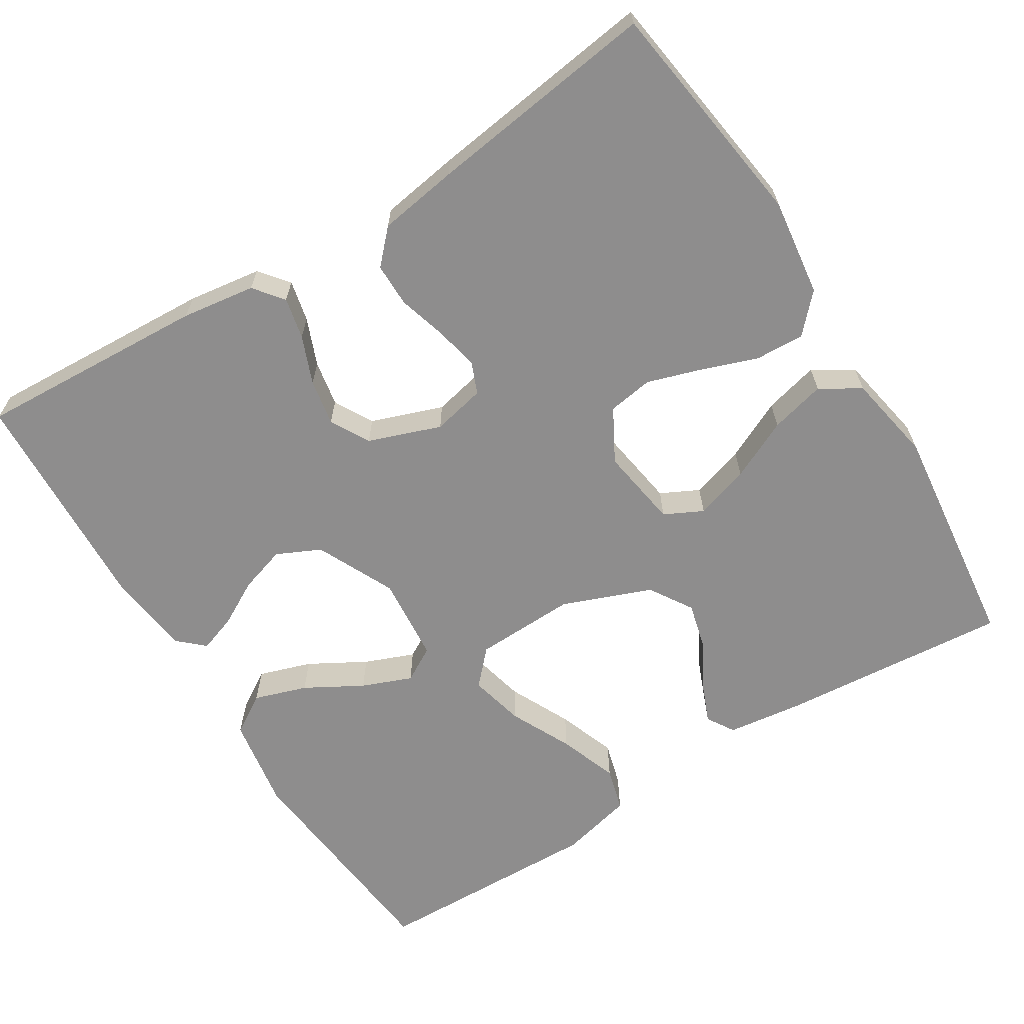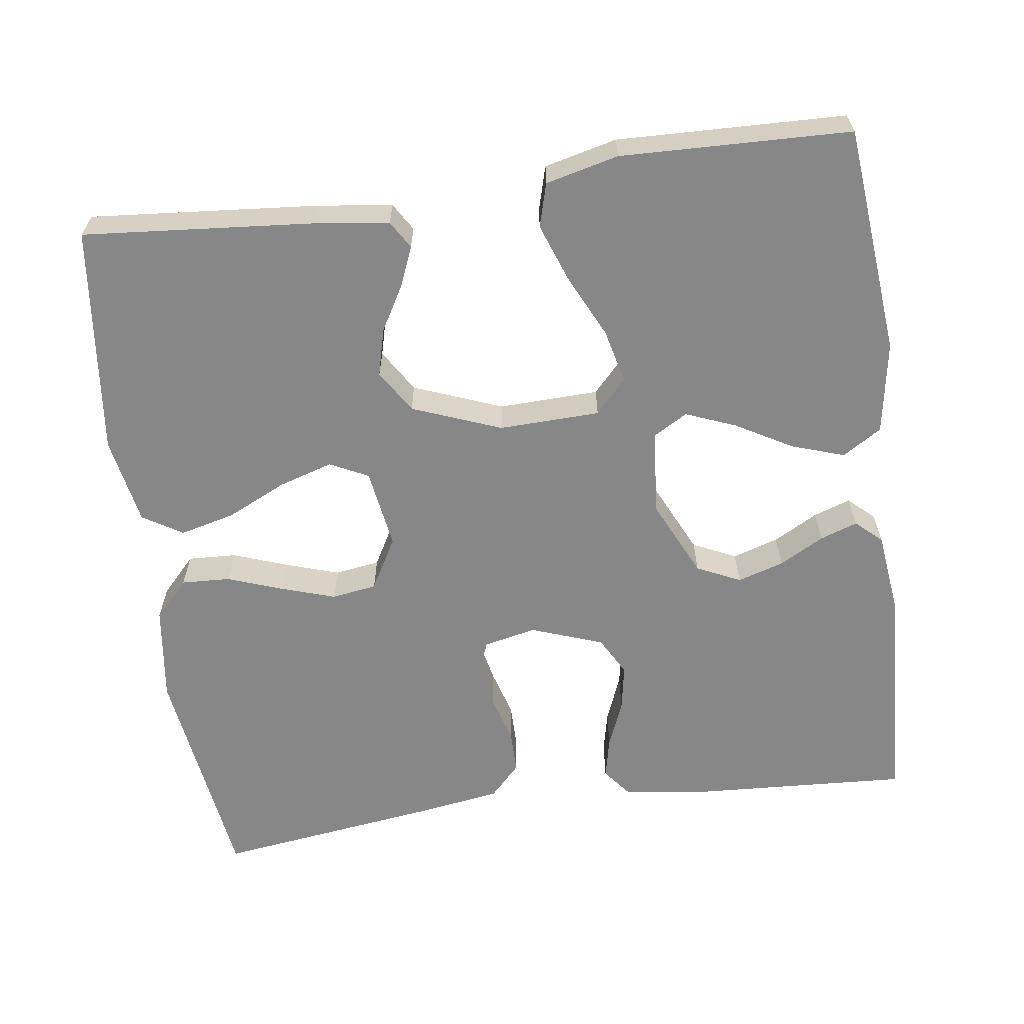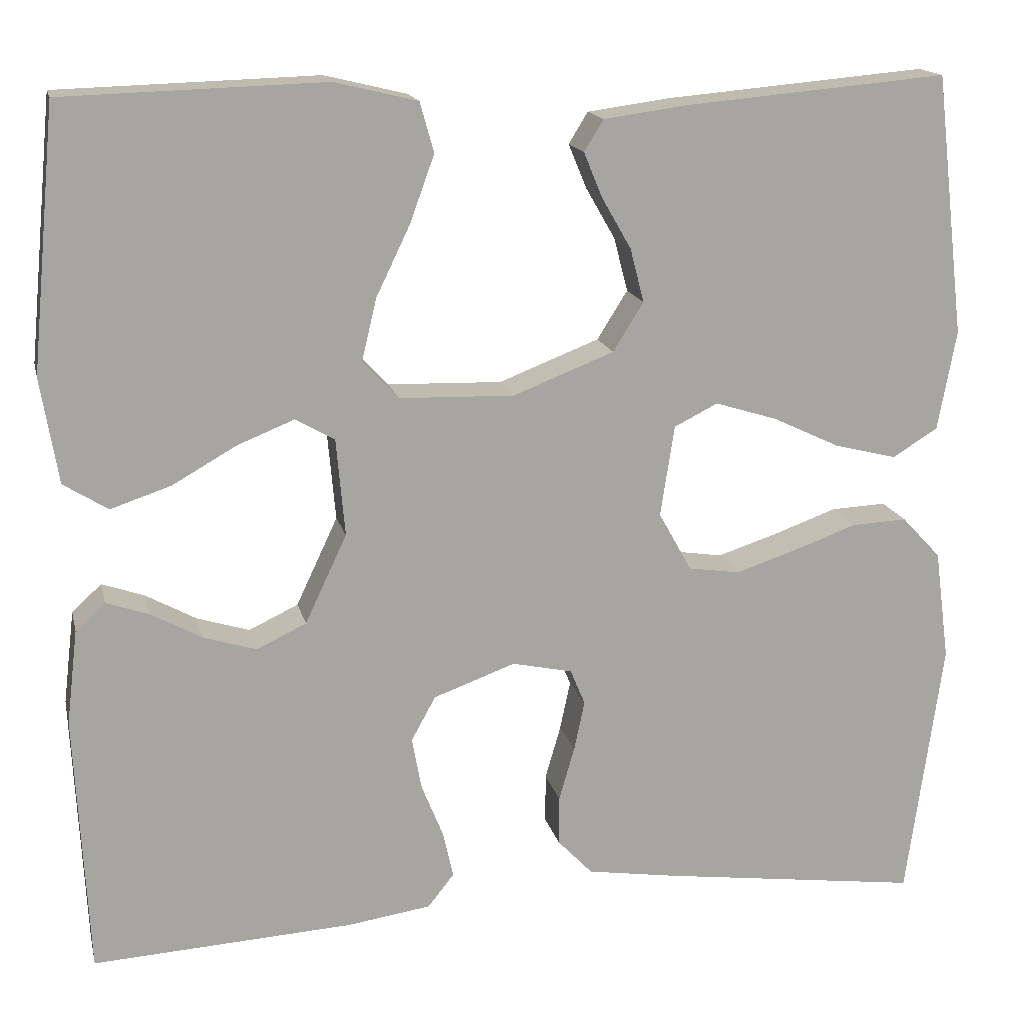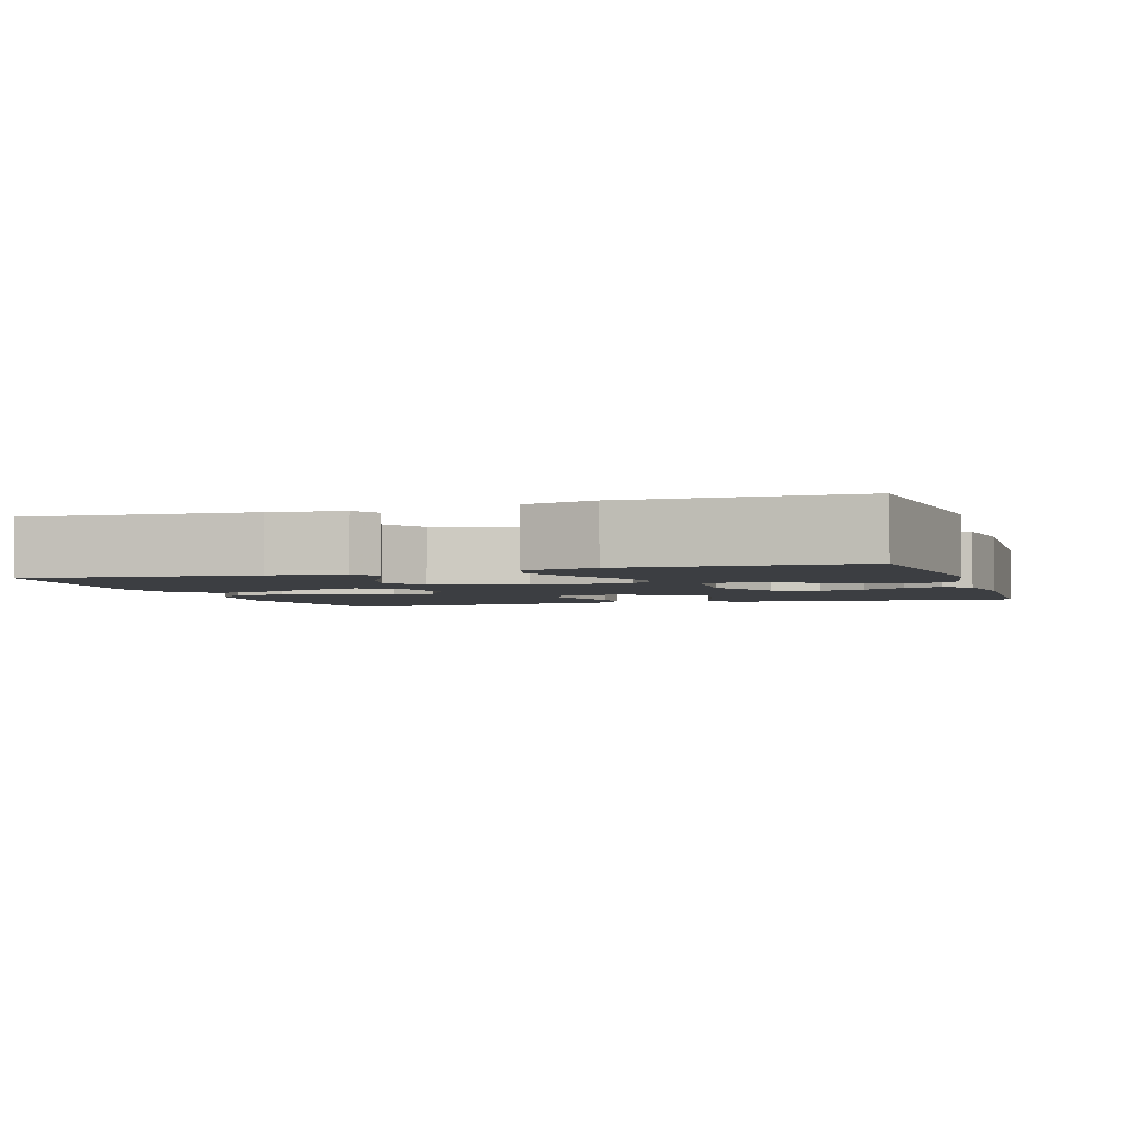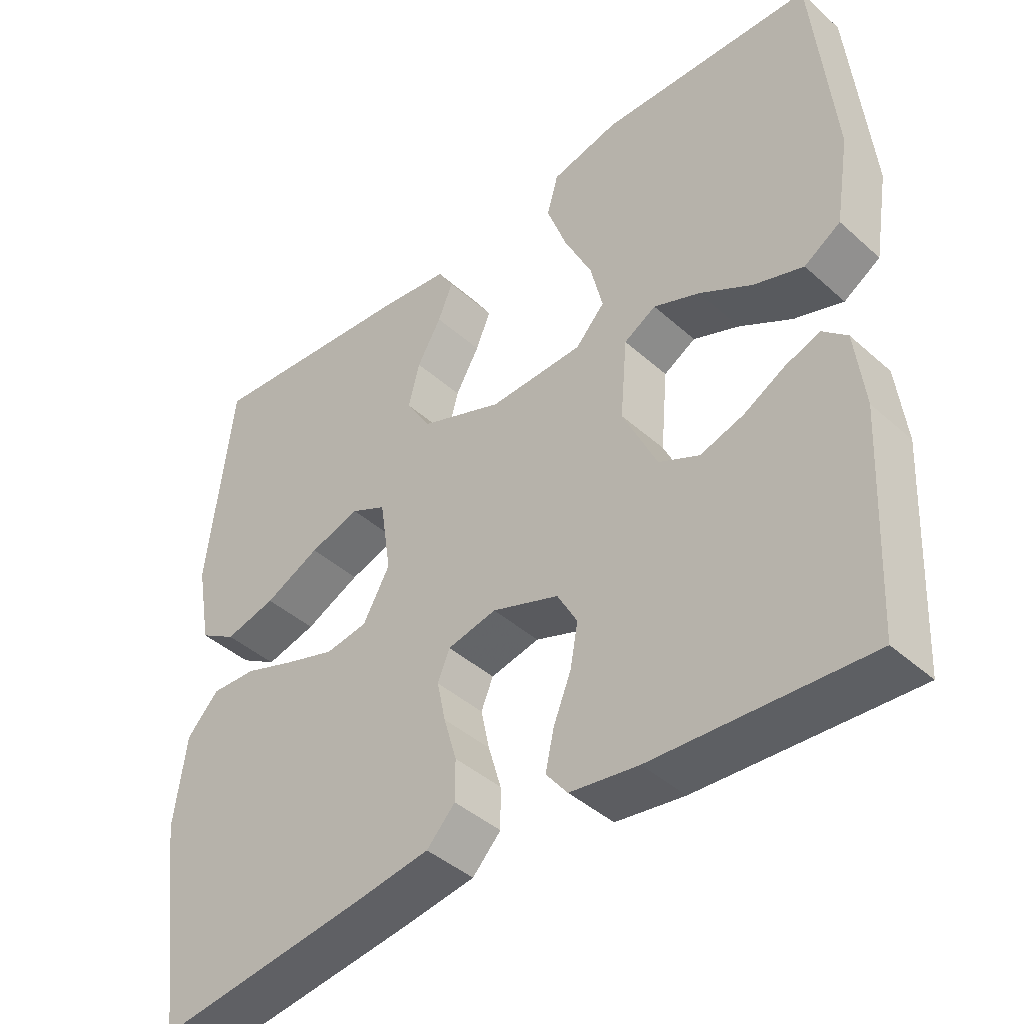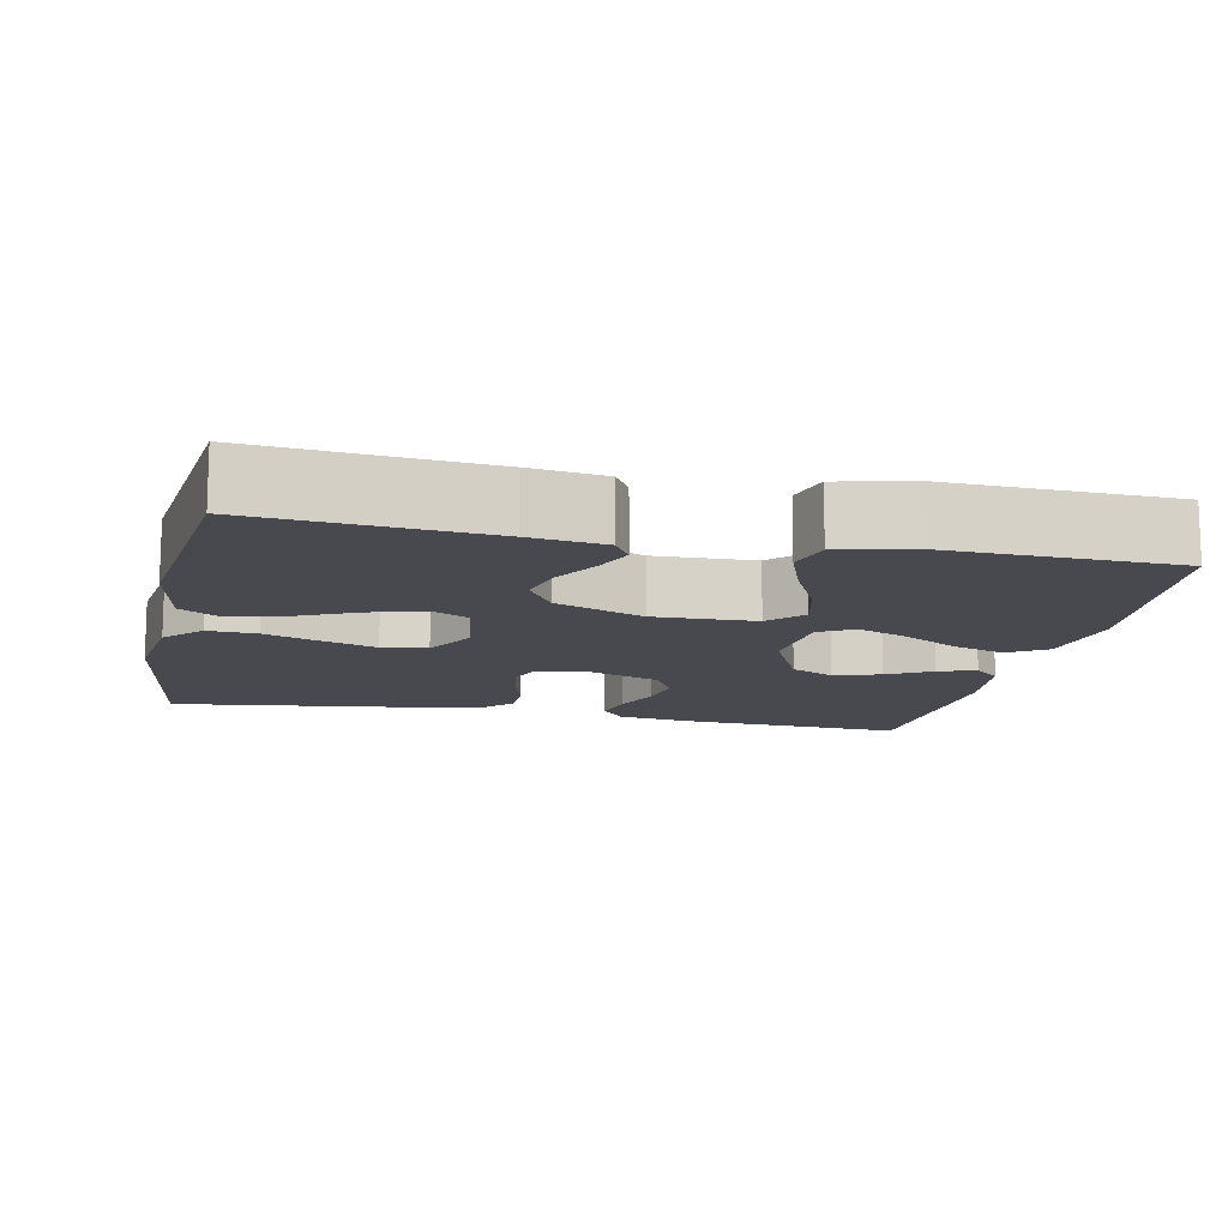
<metadata>
{"format":"obj","ext":"obj","renderer":"f3d","projection":"perspective","resolution":1024,"background":"white","views":[{"elev":-64.7,"azim":-148.0,"up":"+Y"},{"elev":-62.5,"azim":7.9,"up":"+Y"},{"elev":16.1,"azim":167.2,"up":"+Z"},{"elev":-3.1,"azim":18.2,"up":"+Y"},{"elev":-42.4,"azim":43.3,"up":"+Z"},{"elev":-12.6,"azim":-12.0,"up":"+Y"}]}
</metadata>
<code>
v -0.5 0.07 0.5
v -0.2 0.07 0.474
v -0.102 0.07 0.461
v -0.08 0.07 0.425
v -0.101 0.07 0.374
v -0.135 0.07 0.315
v -0.151 0.07 0.253
v -0.116 0.07 0.197
v 0 0.07 0.152
v 0.132 0.07 0.156
v 0.173 0.07 0.2
v 0.156 0.07 0.271
v 0.117 0.07 0.352
v 0.089 0.07 0.429
v 0.105 0.07 0.486
v 0.2 0.07 0.509
v 0.5 0.07 0.5
v 0.529 0.07 0.2
v 0.509 0.07 0.079
v 0.458 0.07 0.047
v 0.389 0.07 0.07
v 0.315 0.07 0.112
v 0.25 0.07 0.138
v 0.205 0.07 0.112
v 0.195 0.07 0
v 0.243 0.07 -0.102
v 0.3 0.07 -0.129
v 0.361 0.07 -0.11
v 0.419 0.07 -0.078
v 0.468 0.07 -0.061
v 0.502 0.07 -0.092
v 0.515 0.07 -0.2
v 0.5 0.07 -0.5
v 0.2 0.07 -0.483
v 0.104 0.07 -0.469
v 0.074 0.07 -0.431
v 0.086 0.07 -0.377
v 0.111 0.07 -0.315
v 0.122 0.07 -0.255
v 0.094 0.07 -0.204
v 0 0.07 -0.17
v -0.069 0.07 -0.185
v -0.086 0.07 -0.226
v -0.074 0.07 -0.283
v -0.056 0.07 -0.345
v -0.056 0.07 -0.402
v -0.096 0.07 -0.444
v -0.2 0.07 -0.46
v -0.5 0.07 -0.5
v -0.541 0.07 -0.2
v -0.524 0.07 -0.073
v -0.479 0.07 -0.025
v -0.415 0.07 -0.028
v -0.343 0.07 -0.054
v -0.272 0.07 -0.077
v -0.213 0.07 -0.068
v -0.175 0.07 0
v -0.191 0.07 0.105
v -0.241 0.07 0.13
v -0.312 0.07 0.108
v -0.39 0.07 0.071
v -0.462 0.07 0.053
v -0.514 0.07 0.085
v -0.535 0.07 0.2
v -0.5 0 0.5
v -0.2 0 0.474
v -0.102 0 0.461
v -0.08 0 0.425
v -0.101 0 0.374
v -0.135 0 0.315
v -0.151 0 0.253
v -0.116 0 0.197
v 0 0 0.152
v 0.132 0 0.156
v 0.173 0 0.2
v 0.156 0 0.271
v 0.117 0 0.352
v 0.089 0 0.429
v 0.105 0 0.486
v 0.2 0 0.509
v 0.5 0 0.5
v 0.529 0 0.2
v 0.509 0 0.079
v 0.458 0 0.047
v 0.389 0 0.07
v 0.315 0 0.112
v 0.25 0 0.138
v 0.205 0 0.112
v 0.195 0 0
v 0.243 0 -0.102
v 0.3 0 -0.129
v 0.361 0 -0.11
v 0.419 0 -0.078
v 0.468 0 -0.061
v 0.502 0 -0.092
v 0.515 0 -0.2
v 0.5 0 -0.5
v 0.2 0 -0.483
v 0.104 0 -0.469
v 0.074 0 -0.431
v 0.086 0 -0.377
v 0.111 0 -0.315
v 0.122 0 -0.255
v 0.094 0 -0.204
v 0 0 -0.17
v -0.069 0 -0.185
v -0.086 0 -0.226
v -0.074 0 -0.283
v -0.056 0 -0.345
v -0.056 0 -0.402
v -0.096 0 -0.444
v -0.2 0 -0.46
v -0.5 0 -0.5
v -0.541 0 -0.2
v -0.524 0 -0.073
v -0.479 0 -0.025
v -0.415 0 -0.028
v -0.343 0 -0.054
v -0.272 0 -0.077
v -0.213 0 -0.068
v -0.175 0 0
v -0.191 0 0.105
v -0.241 0 0.13
v -0.312 0 0.108
v -0.39 0 0.071
v -0.462 0 0.053
v -0.514 0 0.085
v -0.535 0 0.2
f 4 5 6
f 3 4 6
f 2 3 6
f 1 2 6
f 64 1 6
f 63 64 6
f 62 63 6
f 61 62 6
f 60 61 6
f 59 60 6 7
f 58 59 7 8
f 57 58 8 9
f 56 57 9 10
f 52 53 54
f 51 52 54
f 50 51 54
f 49 50 54
f 48 49 54
f 47 48 54
f 46 47 54
f 45 46 54
f 44 45 54
f 43 44 54 55
f 42 43 55 56
f 36 37 38
f 35 36 38
f 34 35 38
f 33 34 38
f 32 33 38
f 31 32 38
f 30 31 38
f 29 30 38
f 28 29 38
f 27 28 38 39
f 26 27 39 40
f 20 21 22
f 19 20 22
f 18 19 22
f 17 18 22
f 16 17 22
f 15 16 22
f 14 15 22
f 13 14 22
f 12 13 22
f 11 12 22 23
f 10 11 23 24
f 10 24 25
f 56 10 25
f 42 56 25
f 41 42 25
f 25 26 40 41
f 70 69 68
f 70 68 67
f 70 67 66
f 70 66 65
f 70 65 128
f 70 128 127
f 70 127 126
f 70 126 125
f 70 125 124
f 71 70 124 123
f 72 71 123 122
f 73 72 122 121
f 74 73 121 120
f 118 117 116
f 118 116 115
f 118 115 114
f 118 114 113
f 118 113 112
f 118 112 111
f 118 111 110
f 118 110 109
f 118 109 108
f 119 118 108 107
f 120 119 107 106
f 102 101 100
f 102 100 99
f 102 99 98
f 102 98 97
f 102 97 96
f 102 96 95
f 102 95 94
f 102 94 93
f 102 93 92
f 103 102 92 91
f 104 103 91 90
f 86 85 84
f 86 84 83
f 86 83 82
f 86 82 81
f 86 81 80
f 86 80 79
f 86 79 78
f 86 78 77
f 86 77 76
f 87 86 76 75
f 88 87 75 74
f 89 88 74
f 89 74 120
f 89 120 106
f 89 106 105
f 105 104 90 89
f 1 65 66 2
f 2 66 67 3
f 3 67 68 4
f 4 68 69 5
f 5 69 70 6
f 6 70 71 7
f 7 71 72 8
f 8 72 73 9
f 9 73 74 10
f 10 74 75 11
f 11 75 76 12
f 12 76 77 13
f 13 77 78 14
f 14 78 79 15
f 15 79 80 16
f 16 80 81 17
f 17 81 82 18
f 18 82 83 19
f 19 83 84 20
f 20 84 85 21
f 21 85 86 22
f 22 86 87 23
f 23 87 88 24
f 24 88 89 25
f 25 89 90 26
f 26 90 91 27
f 27 91 92 28
f 28 92 93 29
f 29 93 94 30
f 30 94 95 31
f 31 95 96 32
f 32 96 97 33
f 33 97 98 34
f 34 98 99 35
f 35 99 100 36
f 36 100 101 37
f 37 101 102 38
f 38 102 103 39
f 39 103 104 40
f 40 104 105 41
f 41 105 106 42
f 42 106 107 43
f 43 107 108 44
f 44 108 109 45
f 45 109 110 46
f 46 110 111 47
f 47 111 112 48
f 48 112 113 49
f 49 113 114 50
f 50 114 115 51
f 51 115 116 52
f 52 116 117 53
f 53 117 118 54
f 54 118 119 55
f 55 119 120 56
f 56 120 121 57
f 57 121 122 58
f 58 122 123 59
f 59 123 124 60
f 60 124 125 61
f 61 125 126 62
f 62 126 127 63
f 63 127 128 64
f 64 128 65 1

</code>
